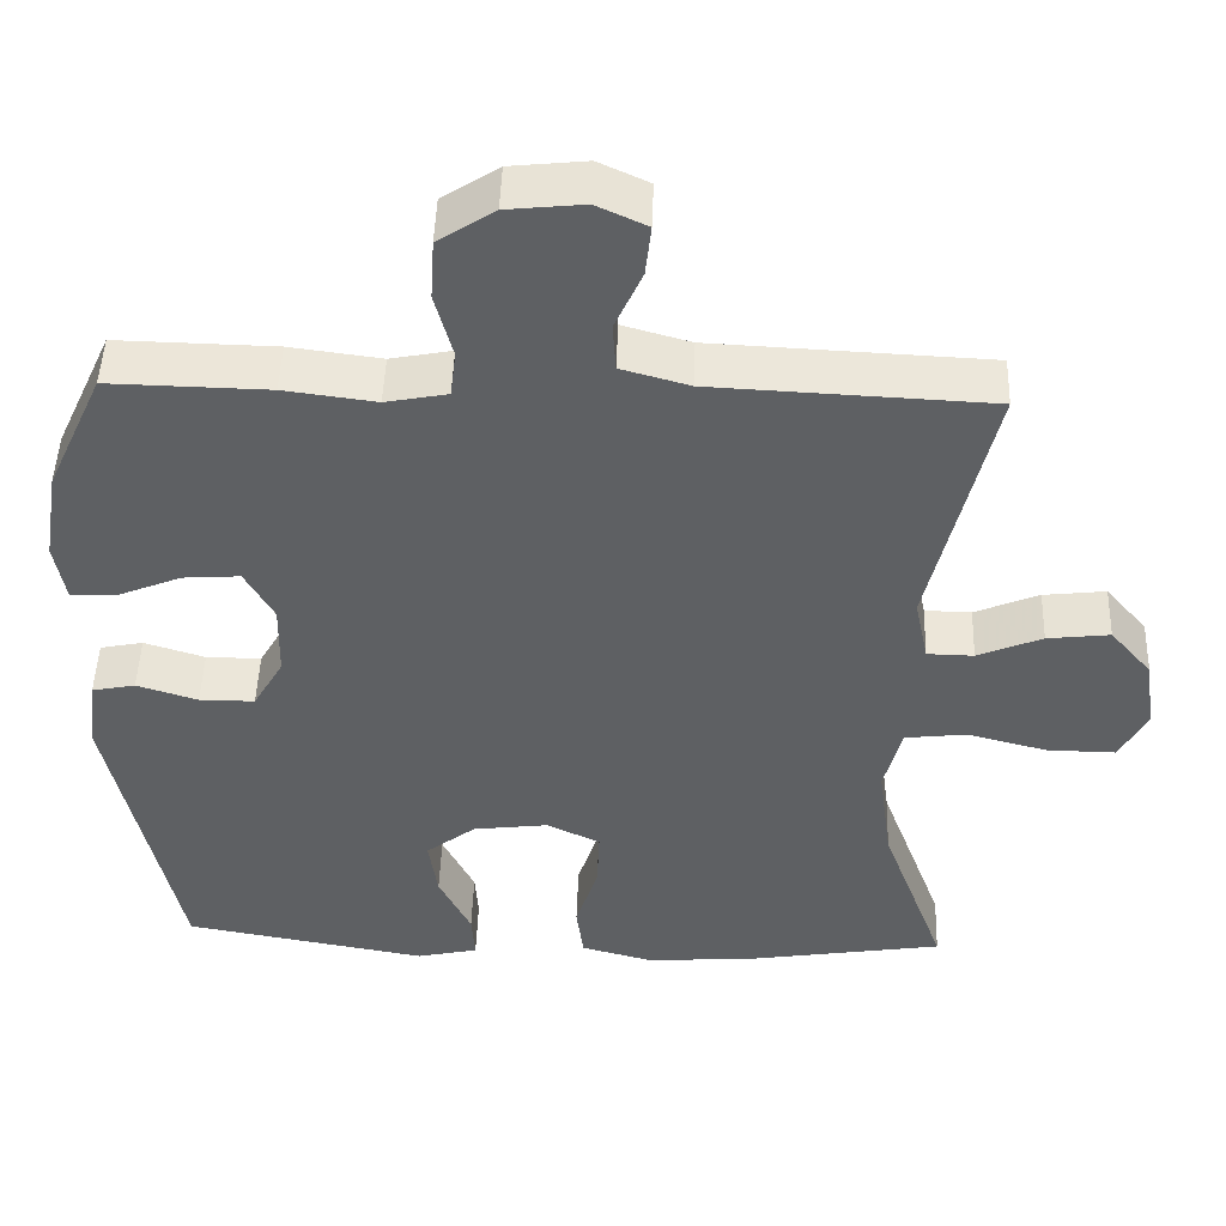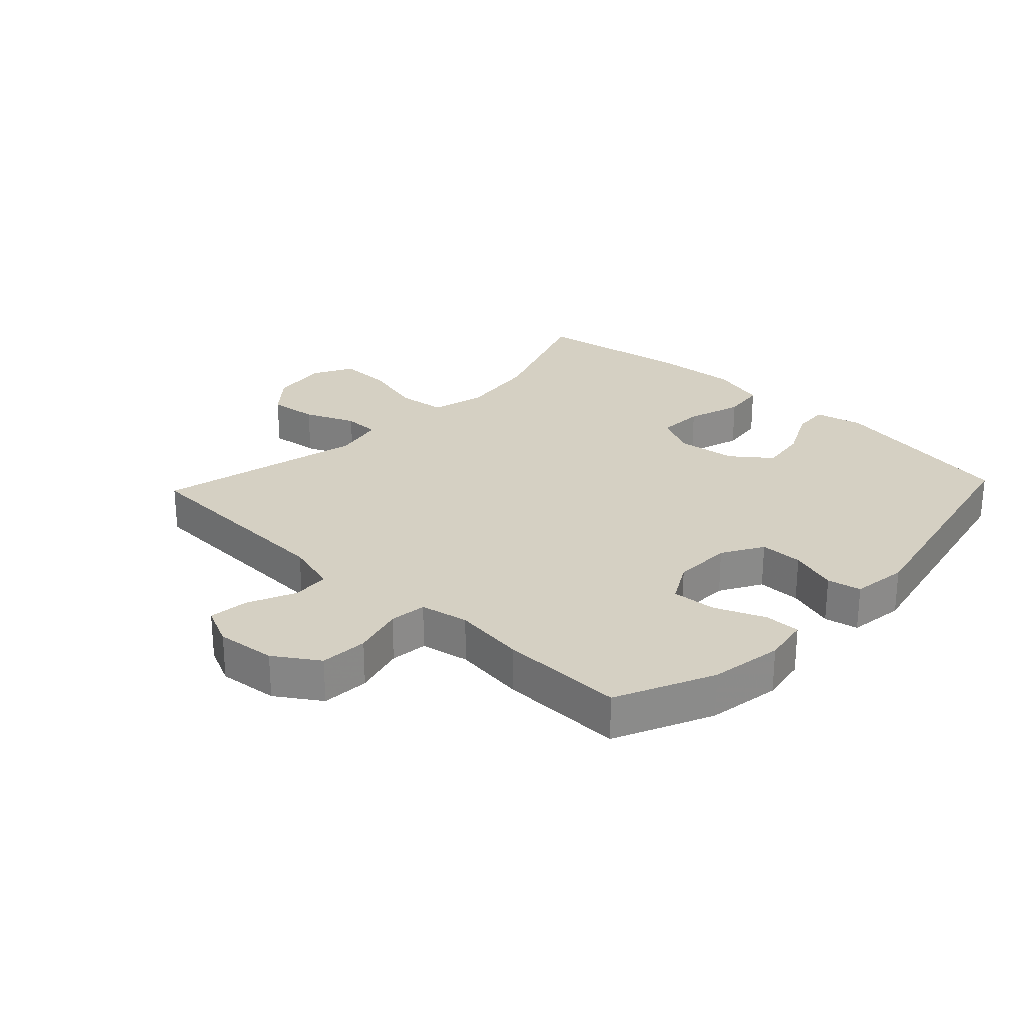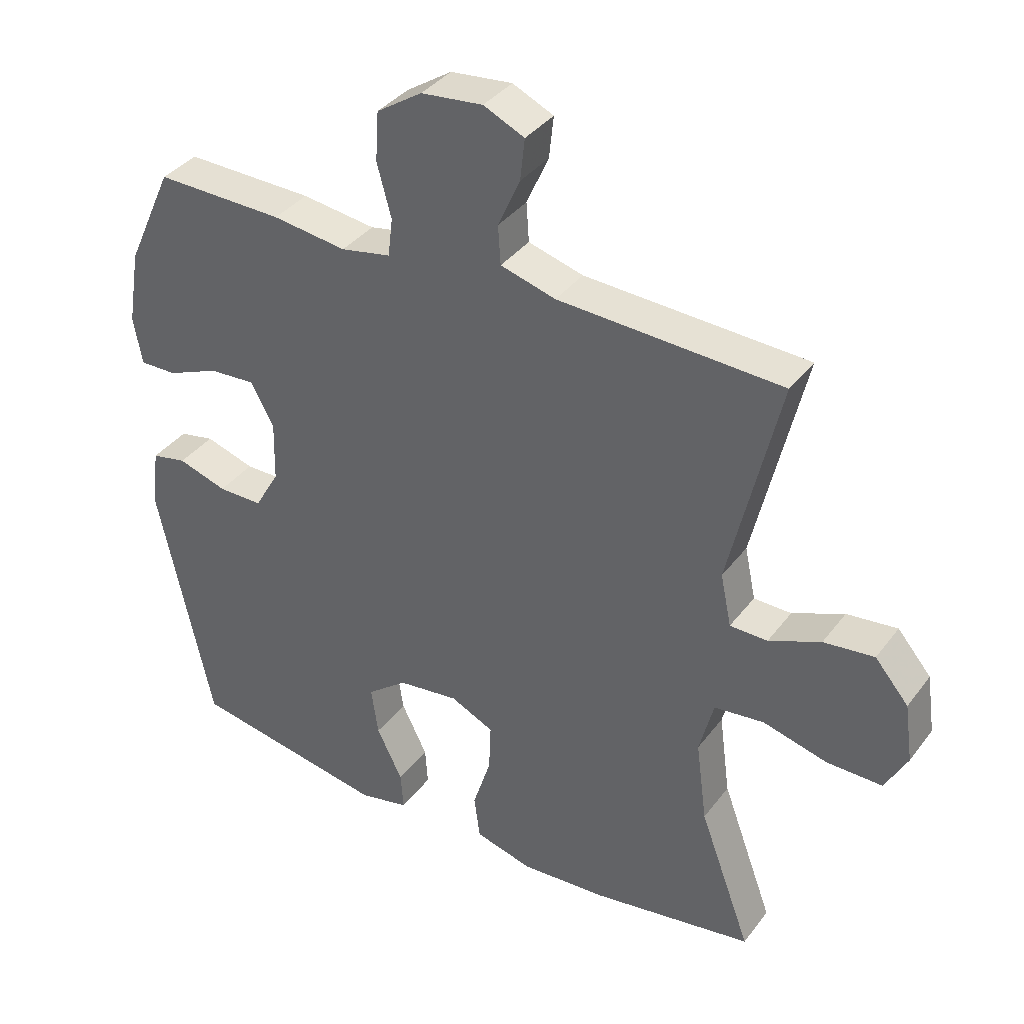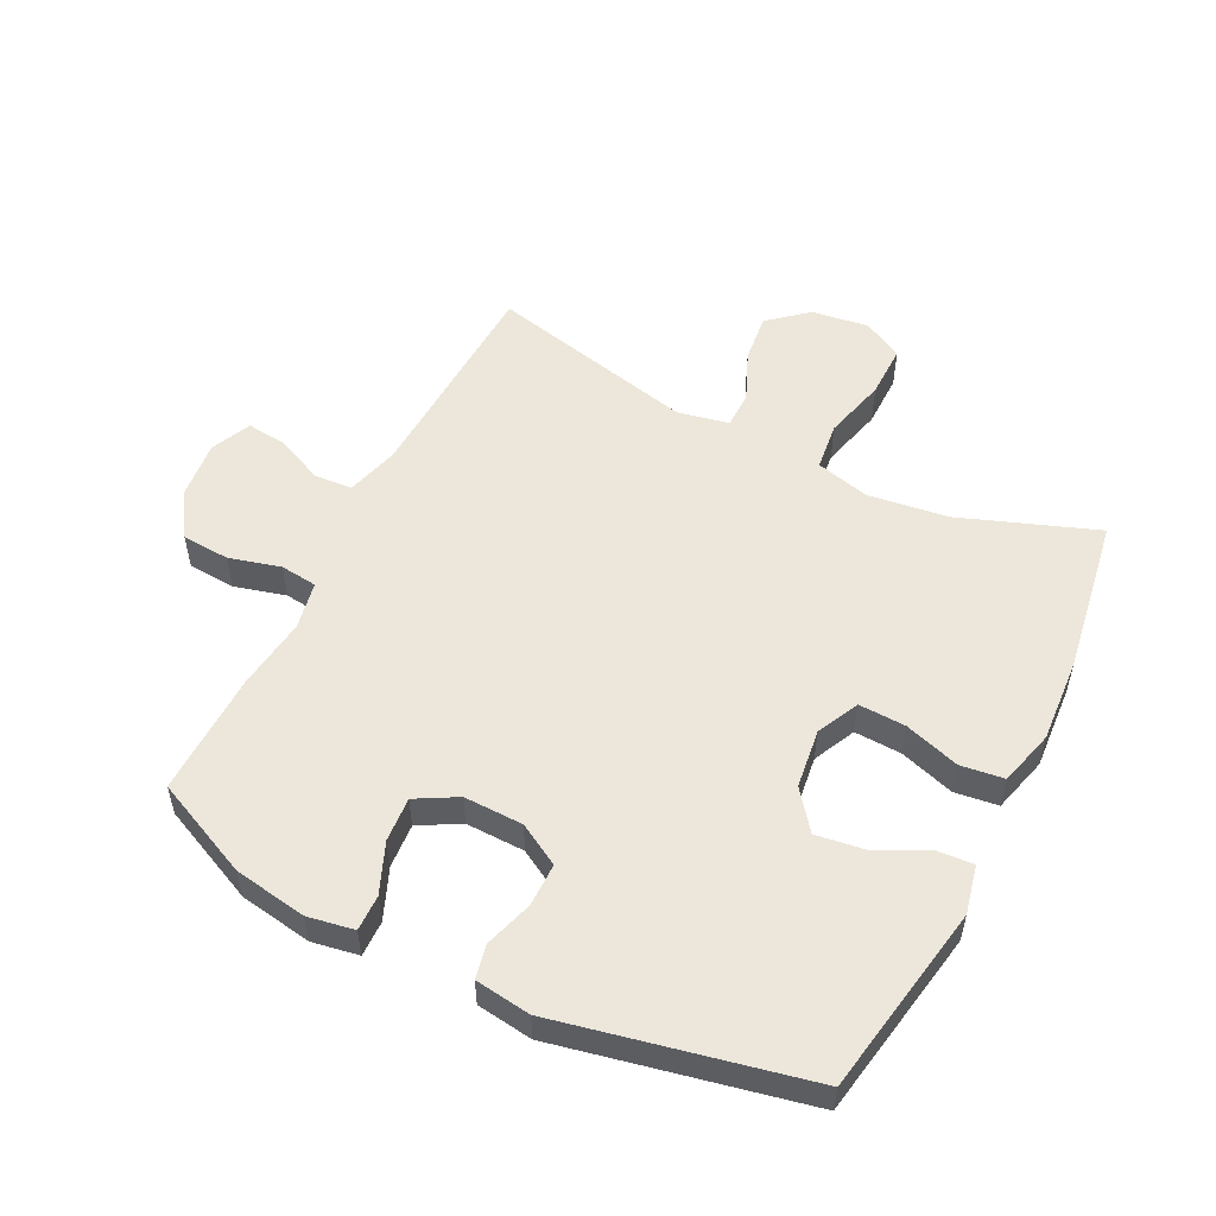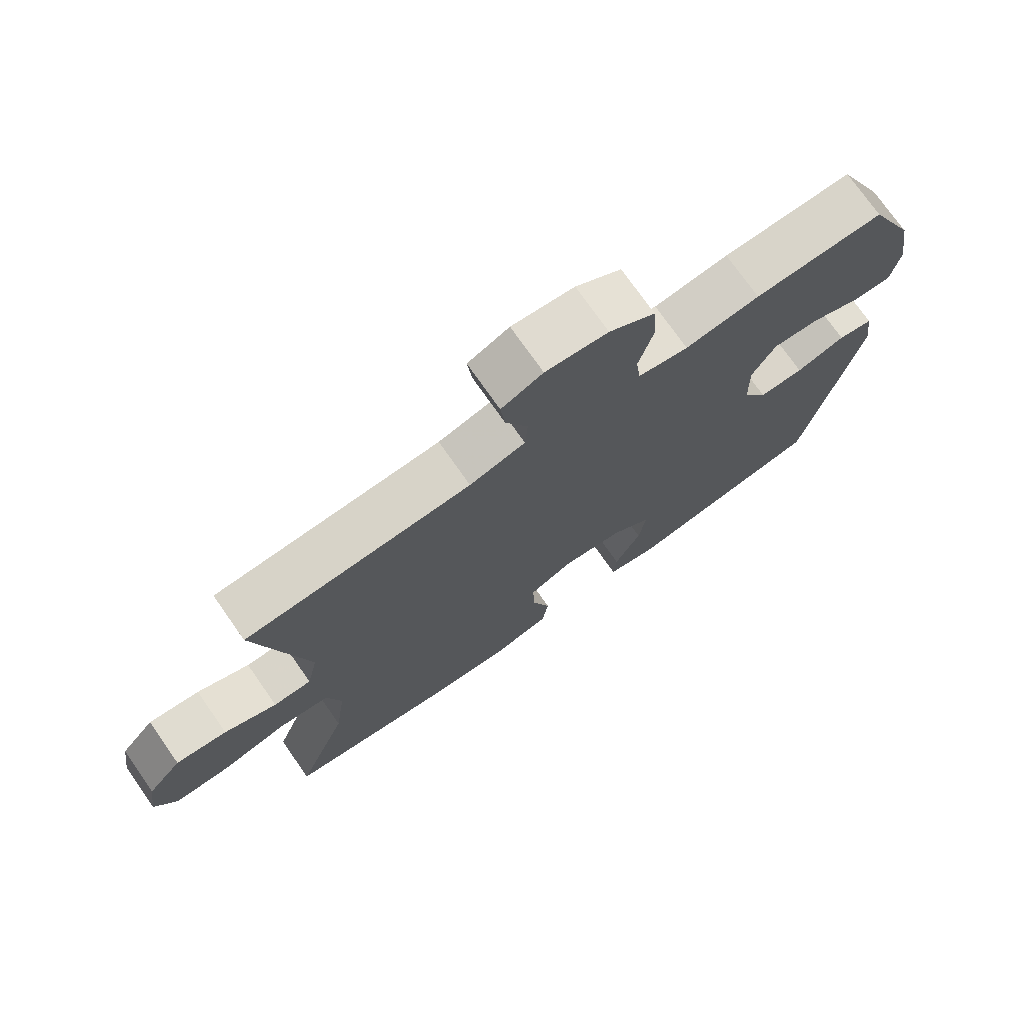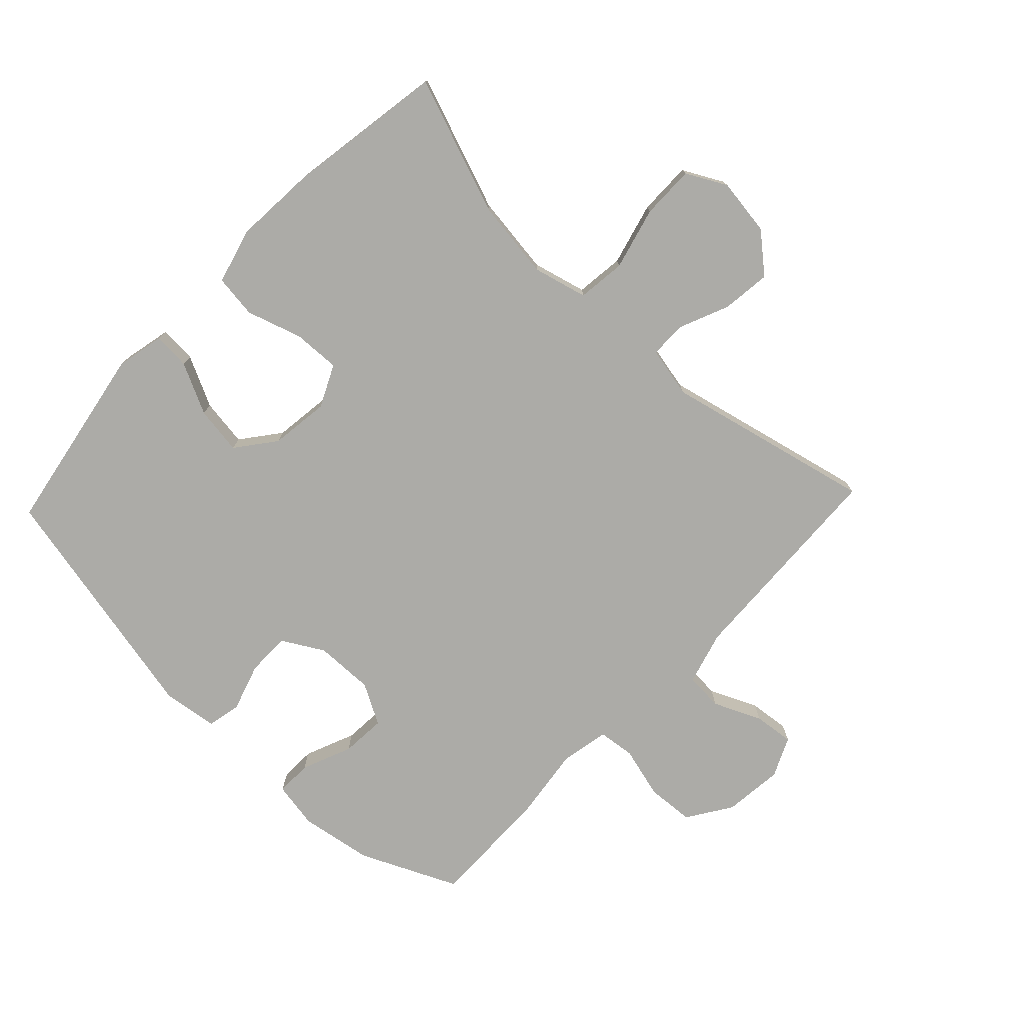
<metadata>
{"format":"obj","ext":"obj","renderer":"f3d","projection":"perspective","resolution":1024,"background":"white","views":[{"elev":47.7,"azim":-178.1,"up":"+Z"},{"elev":26.3,"azim":43.3,"up":"+Y"},{"elev":37.1,"azim":-147.6,"up":"+Z"},{"elev":53.6,"azim":116.6,"up":"+Y"},{"elev":74.2,"azim":-35.0,"up":"+Z"},{"elev":-76.2,"azim":-133.5,"up":"+Y"}]}
</metadata>
<code>
v 0.5 0.07 -0.5
v 0.196 0.07 -0.554
v 0.119 0.07 -0.537
v 0.123 0.07 -0.478
v 0.163 0.07 -0.397
v 0.174 0.07 -0.321
v 0.112 0.07 -0.273
v 0.018 0.07 -0.261
v -0.049 0.07 -0.293
v -0.046 0.07 -0.368
v -0.018 0.07 -0.456
v -0.027 0.07 -0.525
v -0.116 0.07 -0.549
v -0.25 0.07 -0.54
v -0.5 0.07 -0.5
v -0.42 0.07 -0.283
v -0.403 0.07 -0.155
v -0.425 0.07 -0.069
v -0.502 0.07 -0.06
v -0.602 0.07 -0.086
v -0.687 0.07 -0.087
v -0.721 0.07 -0.023
v -0.708 0.07 0.068
v -0.656 0.07 0.129
v -0.578 0.07 0.12
v -0.498 0.07 0.086
v -0.44 0.07 0.087
v -0.423 0.07 0.168
v -0.5 0.07 0.5
v -0.155 0.07 0.516
v -0.07 0.07 0.54
v -0.066 0.07 0.6
v -0.1 0.07 0.676
v -0.107 0.07 0.74
v -0.044 0.07 0.769
v 0.051 0.07 0.759
v 0.121 0.07 0.713
v 0.126 0.07 0.637
v 0.104 0.07 0.555
v 0.111 0.07 0.496
v 0.188 0.07 0.481
v 0.302 0.07 0.496
v 0.5 0.07 0.5
v 0.571 0.07 0.345
v 0.59 0.07 0.229
v 0.577 0.07 0.155
v 0.52 0.07 0.156
v 0.44 0.07 0.189
v 0.369 0.07 0.194
v 0.333 0.07 0.129
v 0.335 0.07 0.035
v 0.373 0.07 -0.031
v 0.442 0.07 -0.031
v 0.518 0.07 -0.007
v 0.572 0.07 -0.018
v 0.584 0.07 -0.107
v 0.5 0 -0.5
v 0.196 0 -0.554
v 0.119 0 -0.537
v 0.123 0 -0.478
v 0.163 0 -0.397
v 0.174 0 -0.321
v 0.112 0 -0.273
v 0.018 0 -0.261
v -0.049 0 -0.293
v -0.046 0 -0.368
v -0.018 0 -0.456
v -0.027 0 -0.525
v -0.116 0 -0.549
v -0.25 0 -0.54
v -0.5 0 -0.5
v -0.42 0 -0.283
v -0.403 0 -0.155
v -0.425 0 -0.069
v -0.502 0 -0.06
v -0.602 0 -0.086
v -0.687 0 -0.087
v -0.721 0 -0.023
v -0.708 0 0.068
v -0.656 0 0.129
v -0.578 0 0.12
v -0.498 0 0.086
v -0.44 0 0.087
v -0.423 0 0.168
v -0.5 0 0.5
v -0.155 0 0.516
v -0.07 0 0.54
v -0.066 0 0.6
v -0.1 0 0.676
v -0.107 0 0.74
v -0.044 0 0.769
v 0.051 0 0.759
v 0.121 0 0.713
v 0.126 0 0.637
v 0.104 0 0.555
v 0.111 0 0.496
v 0.188 0 0.481
v 0.302 0 0.496
v 0.5 0 0.5
v 0.571 0 0.345
v 0.59 0 0.229
v 0.577 0 0.155
v 0.52 0 0.156
v 0.44 0 0.189
v 0.369 0 0.194
v 0.333 0 0.129
v 0.335 0 0.035
v 0.373 0 -0.031
v 0.442 0 -0.031
v 0.518 0 -0.007
v 0.572 0 -0.018
v 0.584 0 -0.107
f 3 4 5
f 2 3 5
f 1 2 5
f 56 1 5
f 55 56 5
f 54 55 5
f 53 54 5
f 52 53 5 6
f 51 52 6 7
f 50 51 7 8
f 49 50 8 9
f 46 47 48
f 45 46 48
f 44 45 48
f 43 44 48
f 42 43 48
f 41 42 48
f 40 41 48 49
f 37 38 39
f 36 37 39
f 35 36 39
f 34 35 39
f 33 34 39
f 32 33 39
f 31 32 39 40
f 40 49 9
f 31 40 9
f 30 31 9
f 24 25 26
f 23 24 26
f 22 23 26
f 21 22 26
f 20 21 26
f 19 20 26
f 18 19 26 27
f 17 18 27 28
f 14 15 16
f 13 14 16
f 12 13 16
f 11 12 16
f 10 11 16
f 10 16 17
f 30 9 10
f 29 30 10
f 28 29 10
f 10 17 28
f 61 60 59
f 61 59 58
f 61 58 57
f 61 57 112
f 61 112 111
f 61 111 110
f 61 110 109
f 62 61 109 108
f 63 62 108 107
f 64 63 107 106
f 65 64 106 105
f 104 103 102
f 104 102 101
f 104 101 100
f 104 100 99
f 104 99 98
f 104 98 97
f 105 104 97 96
f 95 94 93
f 95 93 92
f 95 92 91
f 95 91 90
f 95 90 89
f 95 89 88
f 96 95 88 87
f 65 105 96
f 65 96 87
f 65 87 86
f 82 81 80
f 82 80 79
f 82 79 78
f 82 78 77
f 82 77 76
f 82 76 75
f 83 82 75 74
f 84 83 74 73
f 72 71 70
f 72 70 69
f 72 69 68
f 72 68 67
f 72 67 66
f 73 72 66
f 66 65 86
f 66 86 85
f 66 85 84
f 84 73 66
f 1 57 58 2
f 2 58 59 3
f 3 59 60 4
f 4 60 61 5
f 5 61 62 6
f 6 62 63 7
f 7 63 64 8
f 8 64 65 9
f 9 65 66 10
f 10 66 67 11
f 11 67 68 12
f 12 68 69 13
f 13 69 70 14
f 14 70 71 15
f 15 71 72 16
f 16 72 73 17
f 17 73 74 18
f 18 74 75 19
f 19 75 76 20
f 20 76 77 21
f 21 77 78 22
f 22 78 79 23
f 23 79 80 24
f 24 80 81 25
f 25 81 82 26
f 26 82 83 27
f 27 83 84 28
f 28 84 85 29
f 29 85 86 30
f 30 86 87 31
f 31 87 88 32
f 32 88 89 33
f 33 89 90 34
f 34 90 91 35
f 35 91 92 36
f 36 92 93 37
f 37 93 94 38
f 38 94 95 39
f 39 95 96 40
f 40 96 97 41
f 41 97 98 42
f 42 98 99 43
f 43 99 100 44
f 44 100 101 45
f 45 101 102 46
f 46 102 103 47
f 47 103 104 48
f 48 104 105 49
f 49 105 106 50
f 50 106 107 51
f 51 107 108 52
f 52 108 109 53
f 53 109 110 54
f 54 110 111 55
f 55 111 112 56
f 56 112 57 1

</code>
